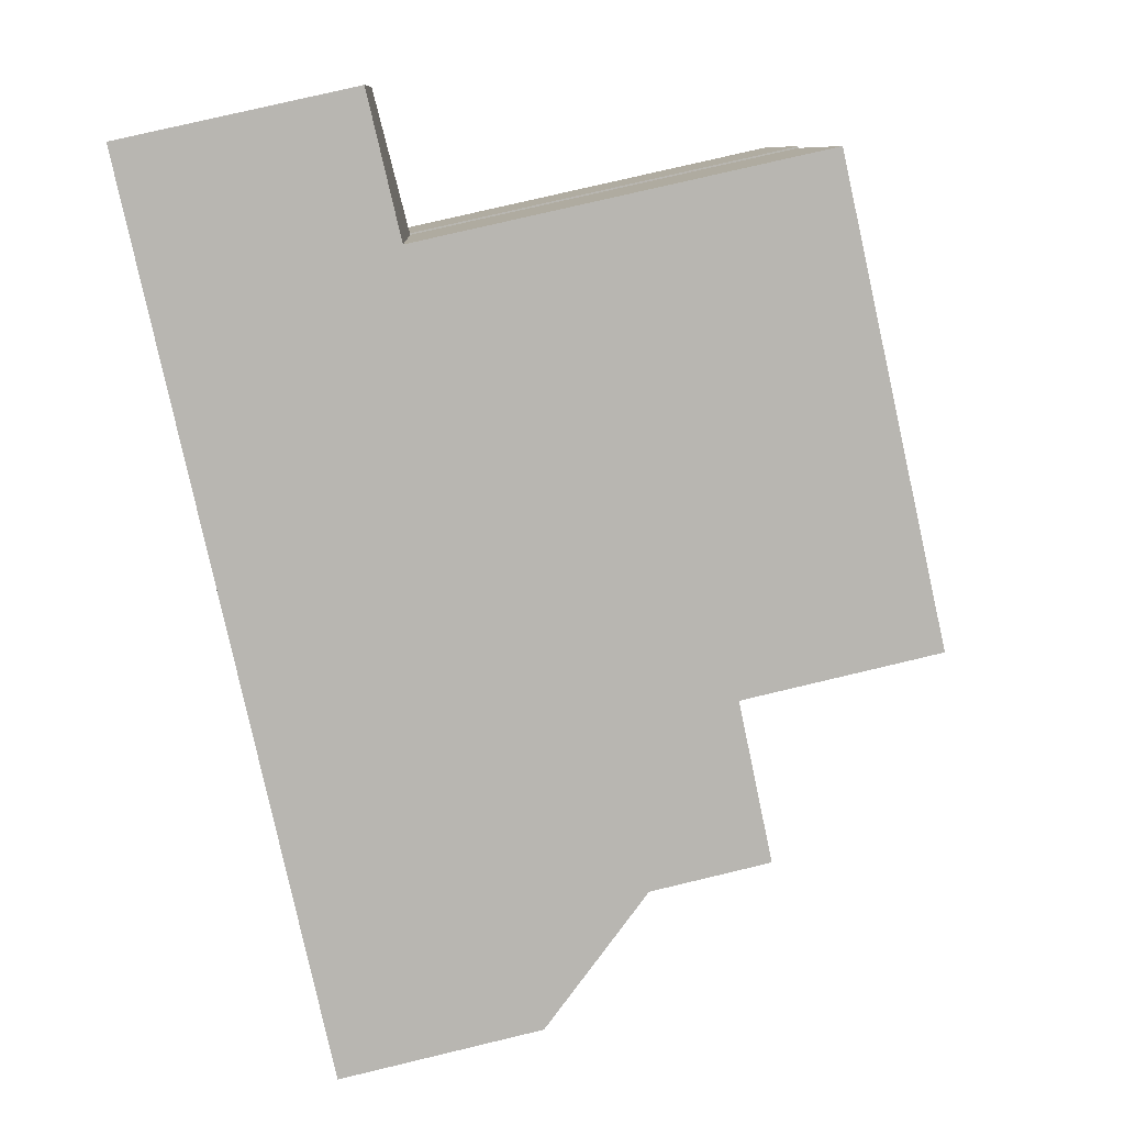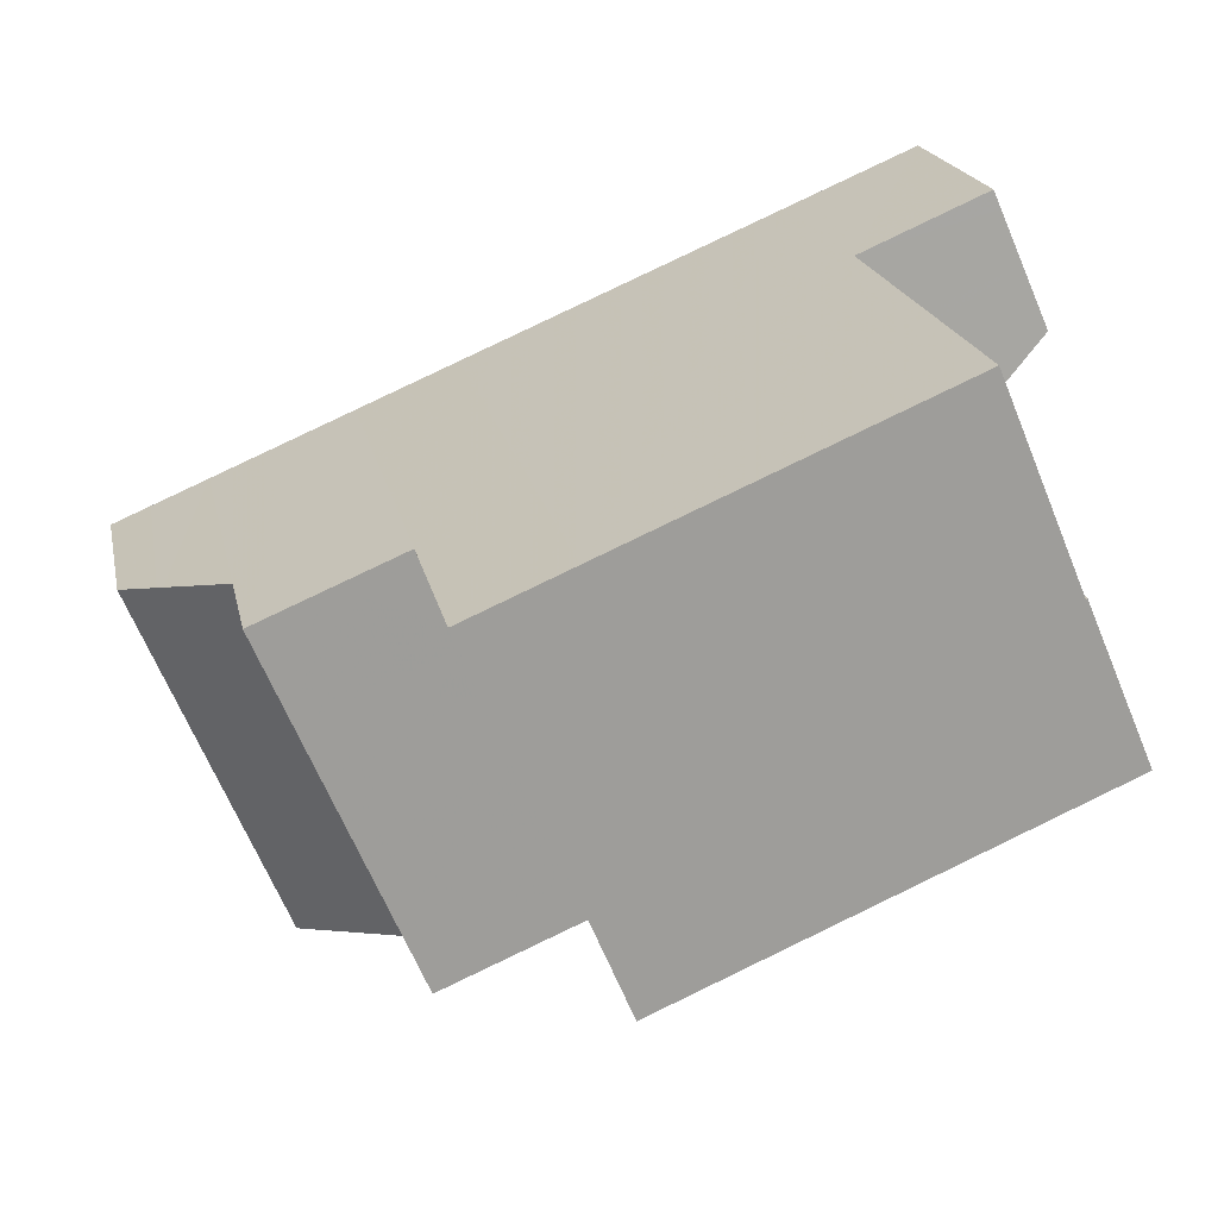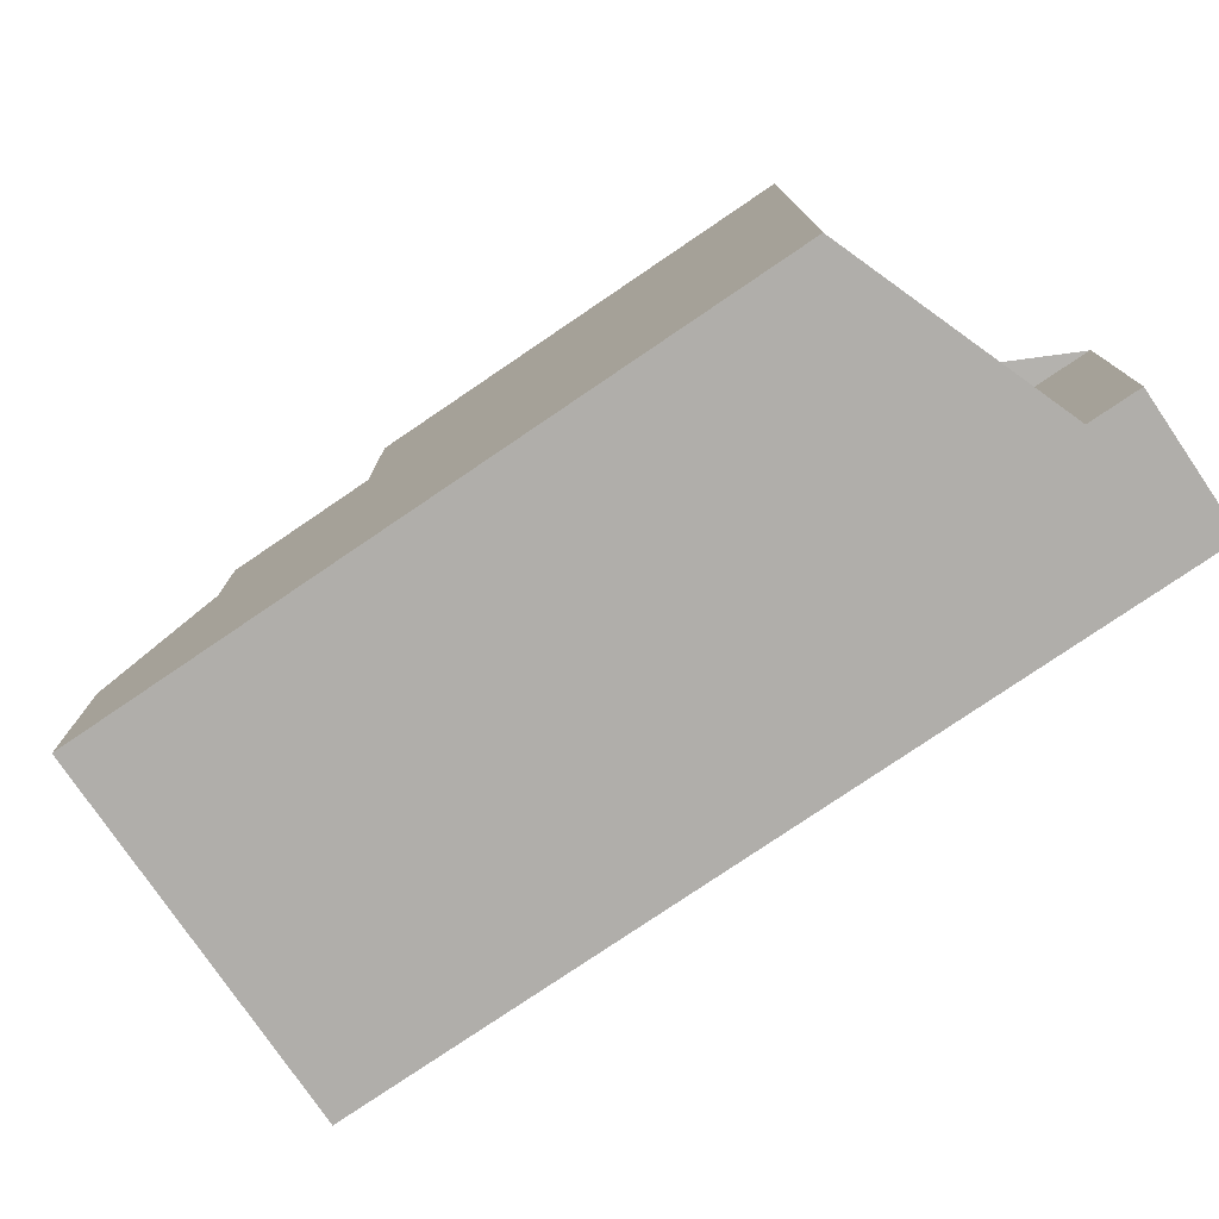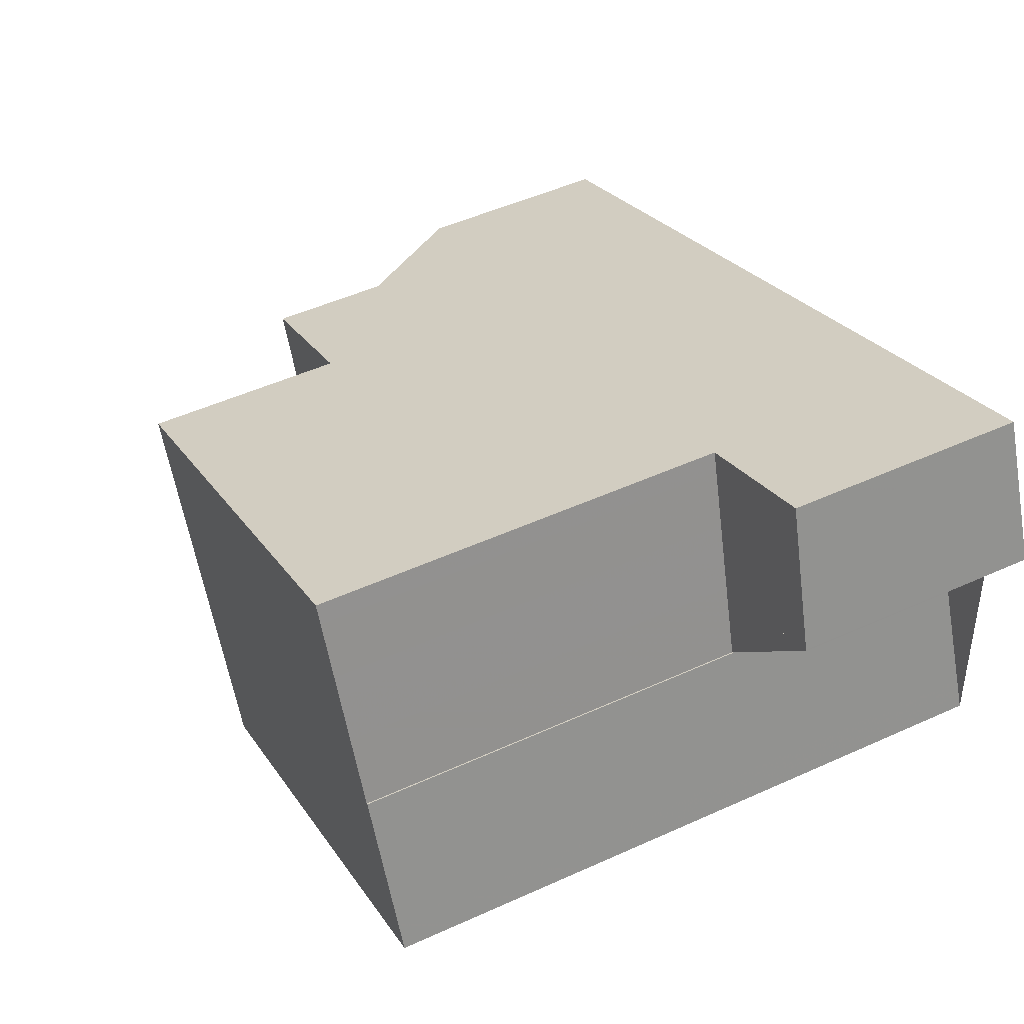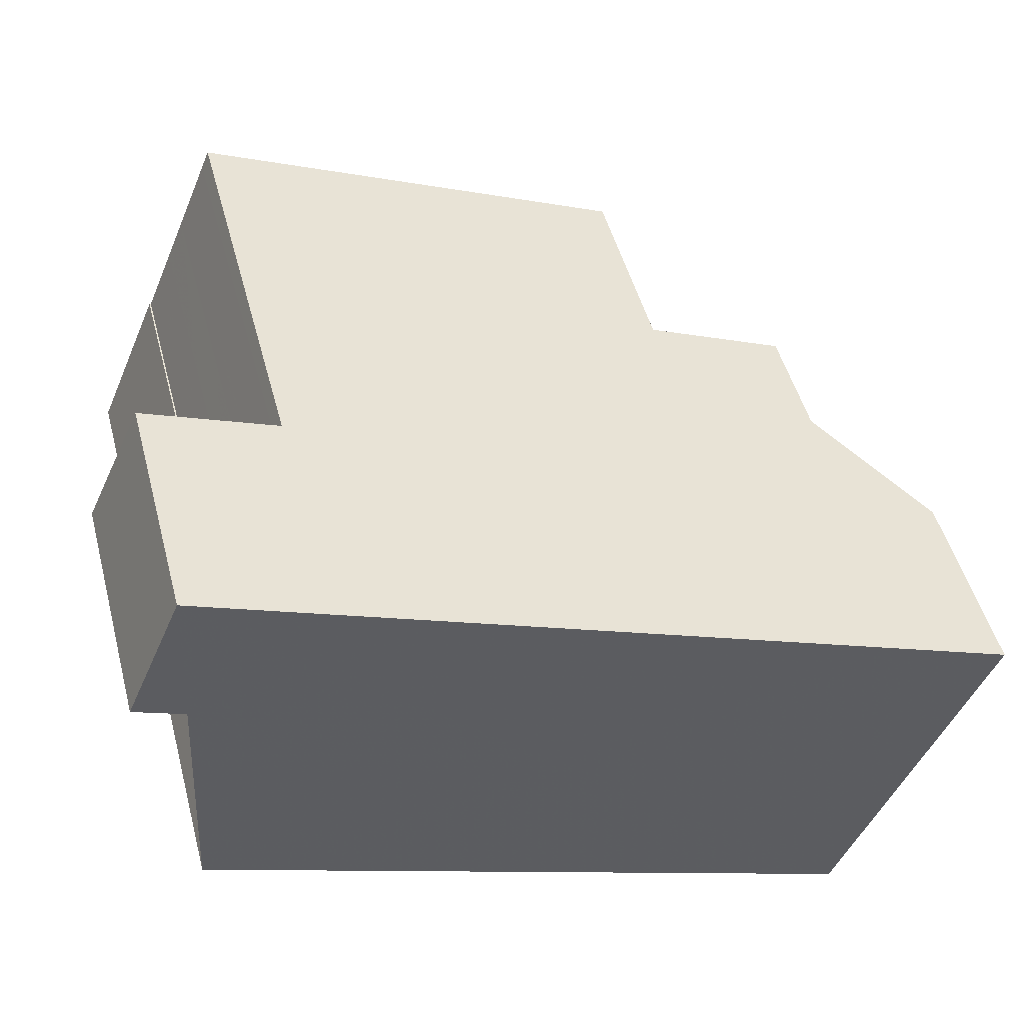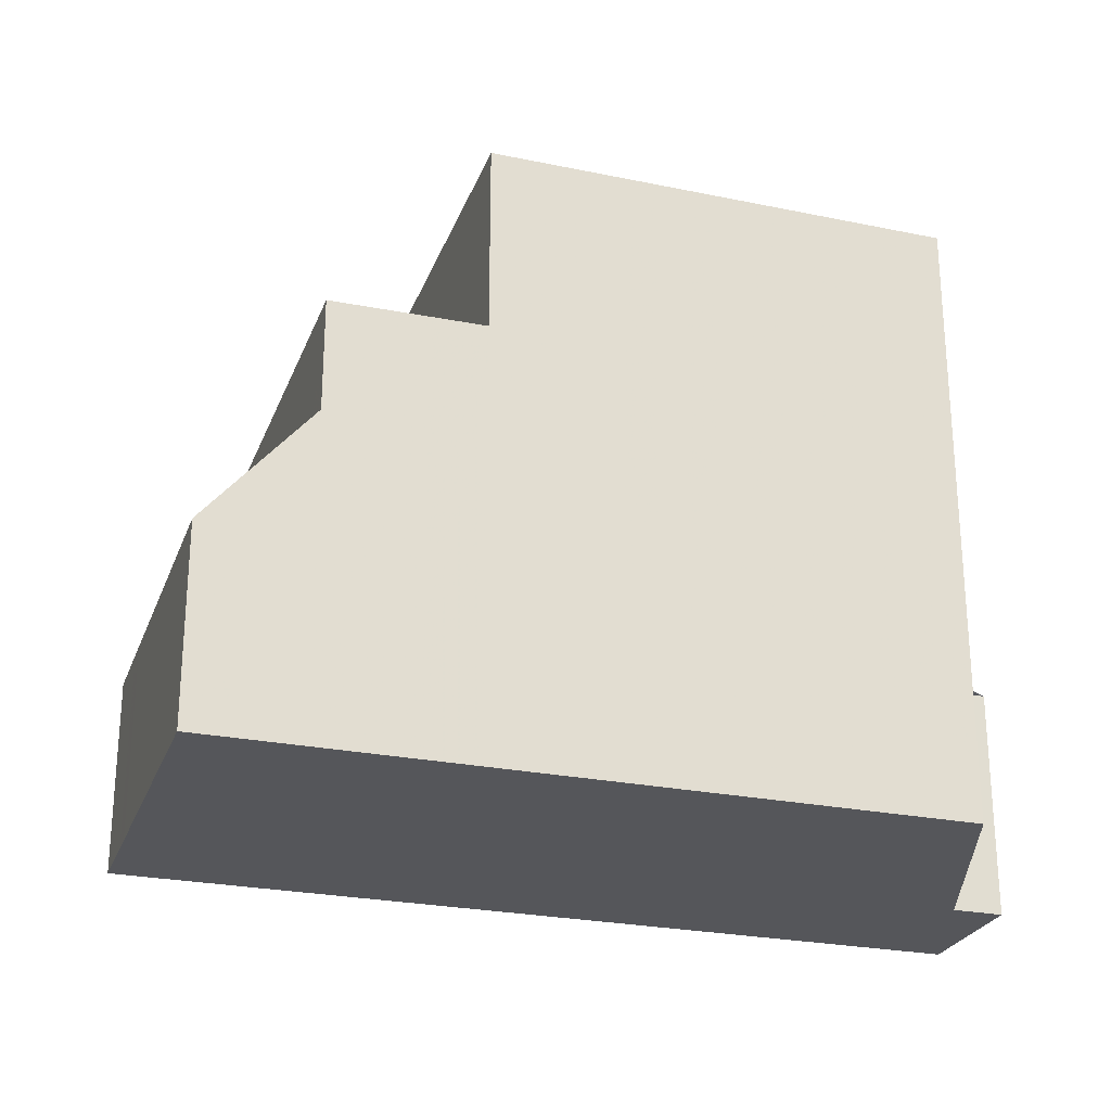
<metadata>
{"format":"obj","ext":"obj","renderer":"f3d","projection":"perspective","resolution":1024,"background":"white","views":[{"elev":76.6,"azim":-103.4,"up":"+Y"},{"elev":19.7,"azim":-11.4,"up":"+Y"},{"elev":-77.7,"azim":57.2,"up":"+Z"},{"elev":49.3,"azim":63.3,"up":"+Y"},{"elev":49.4,"azim":165.2,"up":"+Y"},{"elev":-25.8,"azim":5.1,"up":"+Z"}]}
</metadata>
<code>
v 301.1 -2374 8.868
v 289.4 -2373 2.763
v 291.5 -2378 2.767
v 300.8 -2368 3.221
v 301.6 -2370 3.347
v 299.8 -2371 3.373
v 296.4 -2376 8.894
v 294.3 -2371 8.91
v 294.4 -2371 8.909
v 298.9 -2369 8.884
v 299 -2369 8.884
v 301 -2374 8.868
v 298.9 -2369 8.884
v 294.9 -2376 8.902
v 292.8 -2371 8.918
v 300.1 -2372 8.875
v 292.1 -2372 6.159
v 294.2 -2377 6.157
v 292.5 -2373 6.158
v 290.8 -2372 6.147
v 291.2 -2373 6.147
v 292.9 -2377 6.146
v 292.9 -2377 6.146
v 290.8 -2372 6.147
v 298.9 -2369 6.218
v 292.8 -2371 6.165
v 294.9 -2376 6.164
v 300.1 -2372 6.217
v 292.9 -2377 4.537
v 290.8 -2372 4.497
v 292.8 -2371 7.07
v 294.9 -2376 7.075
v 292.3 -2378 3.705
v 289.9 -2373 3.373
v 298.9 -2369 3.247
v 300.1 -2372 3.434
v 299 -2369 8.884
v 290.9 -2373 6.147
v 292.9 -2372 8.917
v 292.2 -2372 6.158
v 290.9 -2373 6.147
v 290 -2373 3.391
v 290.9 -2373 4.499
v 299 -2369 6.218
v 292.9 -2372 6.165
v 292.9 -2372 7.071
v 300.9 -2368 3.238
v 299 -2369 3.264
v 289.5 -2373 2.763
v 299.7 -2371 8.878
v 300.1 -2372 8.875
v 300.1 -2372 6.217
v 300.1 -2372 3.434
v 299 -2369 3.264
v 300.1 -2372 8.875
v 298.9 -2369 3.247
v 290.6 -2374 3.471
v 290.1 -2373 3.47
v 292.1 -2378 3.475
v 290 -2373 3.47
v 291.2 -2373 6.147
v 290.4 -2374 3.471
v 291.2 -2373 4.505
v 299.4 -2370 3.313
v 301.2 -2369 3.287
v 299.4 -2370 8.881
v 290.4 -2374 3.438
v 289.8 -2374 2.763
v 294.7 -2372 8.907
v 299.4 -2370 8.881
v 293.2 -2372 8.915
v 299.4 -2370 6.217
v 293.2 -2372 7.071
v 293.2 -2372 6.165
v 299.4 -2370 3.313
v 291.2 -2373 4.505
v 292.9 -2377 4.537
v 290.8 -2372 4.497
v 290.9 -2373 4.499
v 292.9 -2377 6.146
v 292.9 -2377 4.537
v 292.3 -2378 3.704
v 292.9 -2377 4.537
v 292.1 -2378 3.475
v 294.2 -2377 6.157
v 291.5 -2378 2.767
v 292.9 -2377 6.146
v 296.4 -2376 8.894
v 301 -2374 8.868
v 294.9 -2376 8.902
v 301.1 -2374 8.868
v 294.9 -2376 6.164
v 294.9 -2376 7.075
v 292.7 -2377 6.146
v 292.7 -2377 4.534
v 292.1 -2377 3.677
v 292.7 -2377 4.534
v 291.9 -2377 3.474
v 294 -2376 6.158
v 291.3 -2377 2.767
v 292.7 -2377 6.146
v 296.2 -2375 8.896
v 300.9 -2373 8.87
v 294.8 -2376 8.904
v 300.9 -2373 8.869
v 294.8 -2376 6.164
v 294.8 -2376 7.075
v 301.2 -2369 3.287
v 301.6 -2370 3.347
v 300.8 -2368 3.221
v 300.9 -2368 3.238
v 293.2 -2372 6.165
v 292.9 -2372 6.165
v 294.8 -2376 6.164
v 292.8 -2371 6.165
v 292.9 -2372 8.917
v 293.2 -2372 8.915
v 292.8 -2371 8.918
v 294.9 -2376 6.164
v 294.9 -2376 6.164
v 294.8 -2376 8.904
v 294.9 -2376 8.902
v 294.9 -2376 8.902
v 291.3 -2374 6.147
v 291.3 -2374 4.507
v 290.5 -2374 3.471
v 291.3 -2374 4.507
v 301.3 -2369 3.306
v 299.5 -2370 3.332
v 293.4 -2373 6.164
v 290.5 -2374 3.458
v 290 -2374 2.764
v 292.6 -2373 6.158
v 293.4 -2373 8.914
v 294.8 -2372 8.906
v 291.3 -2374 6.147
v 299.5 -2370 8.88
v 293.4 -2373 8.914
v 299.5 -2370 6.217
v 299.5 -2370 8.88
v 293.4 -2373 6.164
v 293.4 -2373 7.072
v 299.5 -2370 3.332
v 301.3 -2369 3.306
v 290.8 -2375 3.498
v 290.8 -2375 3.472
v 293.6 -2373 8.912
v 295.1 -2373 8.904
v 291.6 -2374 6.147
v 291.6 -2374 4.512
v 291.6 -2374 4.512
v 301.6 -2370 3.346
v 299.7 -2371 3.372
v 293.6 -2373 6.164
v 290.2 -2375 2.764
v 292.9 -2374 6.158
v 291.6 -2374 6.147
v 301.6 -2370 3.346
v 299.7 -2371 8.878
v 293.6 -2373 8.912
v 299.7 -2371 6.217
v 293.6 -2373 6.164
v 293.6 -2373 7.072
v 299.7 -2371 3.372
v 291.2 -2375 3.559
v 291.2 -2375 3.473
v 292 -2375 6.147
v 292 -2375 4.52
v 292 -2375 4.52
v 300.1 -2372 3.434
v 300.1 -2372 3.434
v 294 -2374 6.164
v 290.6 -2376 2.765
v 293.3 -2375 6.158
v 292 -2375 6.147
v 294 -2374 8.909
v 295.5 -2374 8.901
v 300.1 -2372 8.875
v 294 -2374 8.909
v 300.1 -2372 6.217
v 294 -2374 6.164
v 294 -2374 7.073
v 300.1 -2372 3.434
v 300.1 -2372 8.875
v 301 -2374 8.868
v 301.1 -2374 8.868
v 301.1 -2374 0
v 301 -2374 0
v 289.9 -2373 3.373
v 289.4 -2373 2.763
v 289.4 -2373 0
v 289.9 -2373 0
v 291.5 -2378 2.767
v 291.5 -2378 2.767
v 291.5 -2378 0
v 291.5 -2378 0
v 300.9 -2368 3.238
v 300.8 -2368 3.221
v 300.8 -2368 0
v 300.9 -2368 0
v 301.6 -2370 3.347
v 301.6 -2370 3.347
v 301.6 -2370 0
v 301.6 -2370 0
v 300.1 -2372 3.434
v 299.8 -2371 3.373
v 299.8 -2371 0
v 300.1 -2372 -4.441e-16
v 294.9 -2376 8.902
v 296.4 -2376 8.894
v 296.4 -2376 0
v 294.9 -2376 0
v 298.9 -2369 8.884
v 294.3 -2371 8.91
v 294.3 -2371 0
v 298.9 -2369 0
v 296.4 -2376 8.894
v 301 -2374 8.868
v 301 -2374 0
v 296.4 -2376 0
v 292.8 -2371 6.165
v 292.1 -2372 6.159
v 292.1 -2372 0
v 292.8 -2371 0
v 292.9 -2377 6.146
v 294.2 -2377 6.157
v 294.2 -2377 8.882e-16
v 292.9 -2377 0
v 292.1 -2372 6.159
v 290.8 -2372 6.147
v 290.8 -2372 8.882e-16
v 292.1 -2372 0
v 292.1 -2378 3.475
v 292.3 -2378 3.705
v 292.3 -2378 4.441e-16
v 292.1 -2378 0
v 290 -2373 3.47
v 289.9 -2373 3.373
v 289.9 -2373 0
v 290 -2373 4.441e-16
v 301.2 -2369 3.287
v 300.9 -2368 3.238
v 300.9 -2368 0
v 301.2 -2369 0
v 289.4 -2373 2.763
v 289.5 -2373 2.763
v 289.5 -2373 -4.441e-16
v 289.4 -2373 0
v 300.8 -2368 3.221
v 298.9 -2369 3.247
v 298.9 -2369 -4.441e-16
v 300.8 -2368 0
v 291.5 -2378 2.767
v 292.1 -2378 3.475
v 292.1 -2378 0
v 291.5 -2378 0
v 290.8 -2372 4.497
v 290 -2373 3.47
v 290 -2373 4.441e-16
v 290.8 -2372 0
v 301.3 -2369 3.306
v 301.2 -2369 3.287
v 301.2 -2369 0
v 301.3 -2369 0
v 289.5 -2373 2.763
v 289.8 -2374 2.763
v 289.8 -2374 0
v 289.5 -2373 -4.441e-16
v 292.3 -2378 3.705
v 292.9 -2377 4.537
v 292.9 -2377 0
v 292.3 -2378 4.441e-16
v 291.3 -2377 2.767
v 291.5 -2378 2.767
v 291.5 -2378 0
v 291.3 -2377 0
v 301.1 -2374 8.868
v 301.1 -2374 8.868
v 301.1 -2374 -1.776e-15
v 301.1 -2374 0
v 290.6 -2376 2.765
v 291.3 -2377 2.767
v 291.3 -2377 0
v 290.6 -2376 0
v 301.1 -2374 8.868
v 300.9 -2373 8.869
v 300.9 -2373 0
v 301.1 -2374 -1.776e-15
v 299.8 -2371 3.373
v 301.6 -2370 3.347
v 301.6 -2370 0
v 299.8 -2371 0
v 300.8 -2368 3.221
v 300.8 -2368 3.221
v 300.8 -2368 0
v 300.8 -2368 0
v 294.3 -2371 8.91
v 292.8 -2371 8.918
v 292.8 -2371 0
v 294.3 -2371 0
v 294.2 -2377 6.157
v 294.9 -2376 6.164
v 294.9 -2376 0
v 294.2 -2377 8.882e-16
v 289.8 -2374 2.763
v 290 -2374 2.764
v 290 -2374 0
v 289.8 -2374 0
v 301.6 -2370 3.346
v 301.3 -2369 3.306
v 301.3 -2369 0
v 301.6 -2370 0
v 290 -2374 2.764
v 290.2 -2375 2.764
v 290.2 -2375 0
v 290 -2374 0
v 301.6 -2370 3.347
v 301.6 -2370 3.346
v 301.6 -2370 0
v 301.6 -2370 0
v 290.2 -2375 2.764
v 290.6 -2376 2.765
v 290.6 -2376 0
v 290.2 -2375 0
v 300.9 -2373 8.869
v 300.1 -2372 8.875
v 300.1 -2372 0
v 300.9 -2373 0
v 289.4 -2373 0
v 300.8 -2368 0
v 301.6 -2370 0
v 299.8 -2371 0
v 301.1 -2374 0
v 291.5 -2378 0
f 69 9 11 70
f 11 9 8 10
f 41 20 17 40
f 136 21 19 133
f 79 58 60 78
f 43 30 24 38
f 72 44 37 66
f 74 45 46 73
f 111 54 56 110
f 73 46 39 71
f 49 2 34 42
f 75 48 44 72
f 40 19 21 41
f 126 62 76 125
f 127 63 61 124
f 44 25 13 37
f 45 26 31 46
f 129 64 108 128
f 46 31 15 39
f 146 57 145
f 48 35 25 44
f 52 28 36 53
f 55 16 28 52
f 131 67 62 126
f 132 68 67 131
f 58 42 34 60
f 76 62 58 79
f 63 43 38 61
f 108 64 54 111
f 67 42 58 62
f 68 49 42 67
f 89 12 7 88
f 91 1 12 89
f 93 32 27 92
f 90 14 32 93
f 81 77 33 82
f 80 23 29 83
f 82 33 59 84
f 84 59 3 86
f 85 18 22 87
f 103 89 88 102
f 105 91 89 103
f 107 93 92 106
f 104 90 93 107
f 95 81 82 96
f 94 80 83 97
f 96 82 84 98
f 98 84 86 100
f 99 85 87 101
f 178 103 102 177
f 182 107 106 181
f 179 104 107 182
f 128 108 65 144
f 110 4 47 111
f 184 105 103 178
f 111 47 65 108
f 112 19 40 113
f 133 19 112 130
f 113 40 17 115
f 116 9 69 117
f 118 8 9 116
f 119 18 85 120
f 121 102 88 122
f 120 85 99 114
f 177 102 121 176
f 122 88 7 123
f 145 57 126 125 150
f 151 127 124 149
f 153 129 128 152
f 126 57 131
f 155 132 131 57 146
f 156 133 130 154
f 134 117 69 135
f 157 136 133 156
f 135 69 70 137
f 139 72 66 140
f 141 74 73 142
f 142 73 71 138
f 143 75 72 139
f 152 128 144 158
f 166 146 145 165
f 147 134 135 148
f 165 145 150 168
f 169 151 149 167
f 171 153 152 109 6 170
f 173 155 146 166
f 174 156 154 172
f 175 157 156 174
f 158 5 109 152
f 148 135 137 159
f 161 139 140 50
f 162 141 142 163
f 163 142 138 160
f 164 143 139 161
f 165 96 98 166
f 168 95 96 165
f 167 94 97 169
f 166 98 100 173
f 172 114 99 174
f 174 99 101 175
f 176 147 148 177
f 177 148 159 178
f 180 161 50 51
f 181 162 163 182
f 182 163 160 179
f 183 164 161 180
f 186 187 188 185
f 190 191 192 189
f 194 195 196 193
f 198 199 200 197
f 202 203 204 201
f 206 207 208 205
f 210 211 212 209
f 214 215 216 213
f 218 219 220 217
f 222 223 224 221
f 226 227 228 225
f 230 231 232 229
f 234 235 236 233
f 238 239 240 237
f 242 243 244 241
f 246 247 248 245
f 250 251 252 249
f 254 255 256 253
f 258 259 260 257
f 262 263 264 261
f 266 267 268 265
f 270 271 272 269
f 274 275 276 273
f 278 279 280 277
f 282 283 284 281
f 286 287 288 285
f 290 291 292 289
f 294 295 296 293
f 298 299 300 297
f 302 303 304 301
f 306 307 308 305
f 310 311 312 309
f 314 315 316 313
f 318 319 320 317
f 322 323 324 321
f 326 327 328 325
f 330 331 332 333 334 329

</code>
